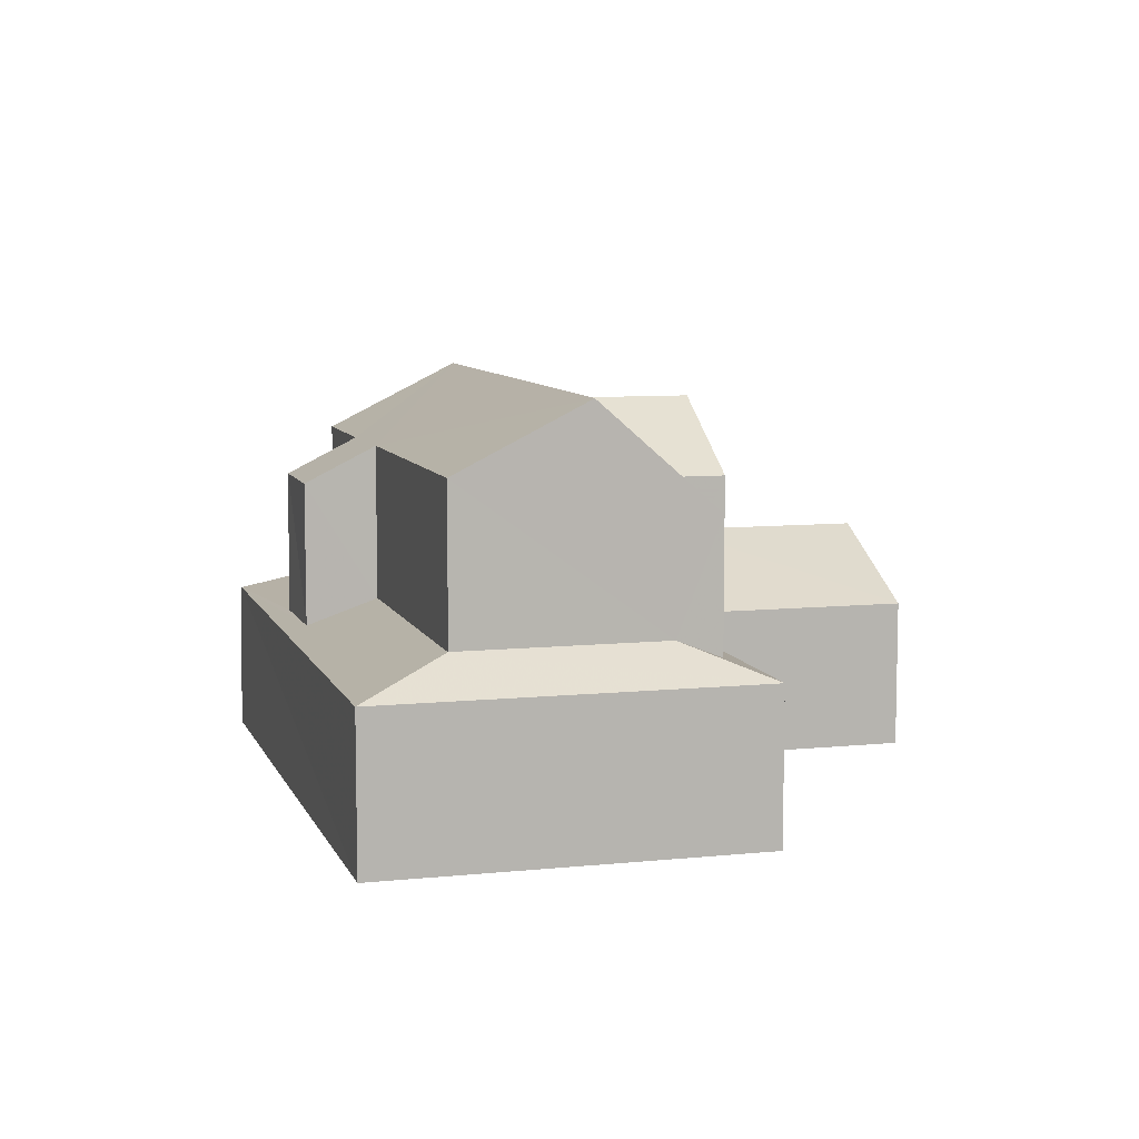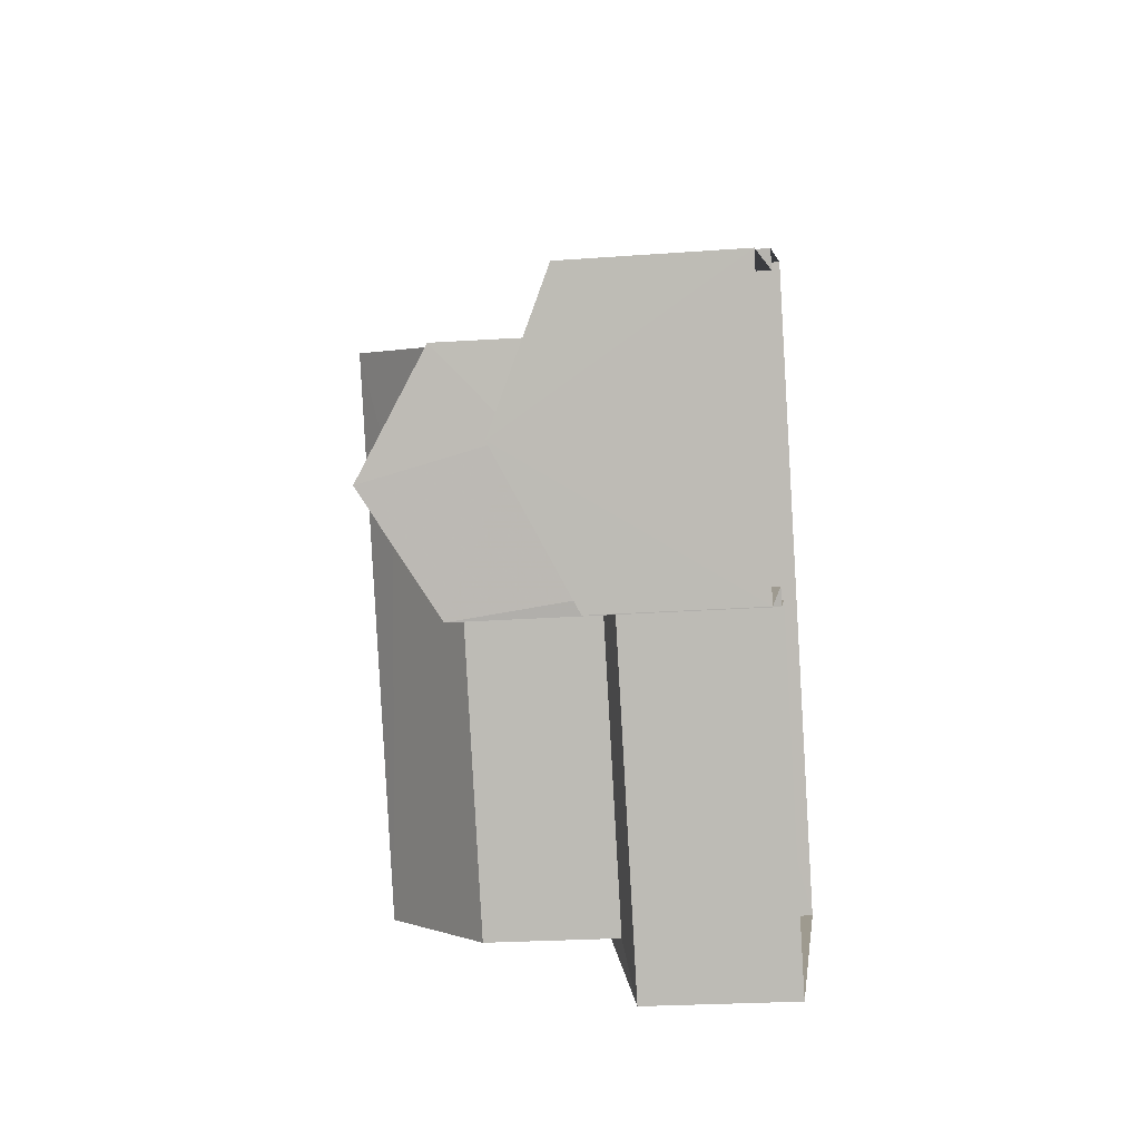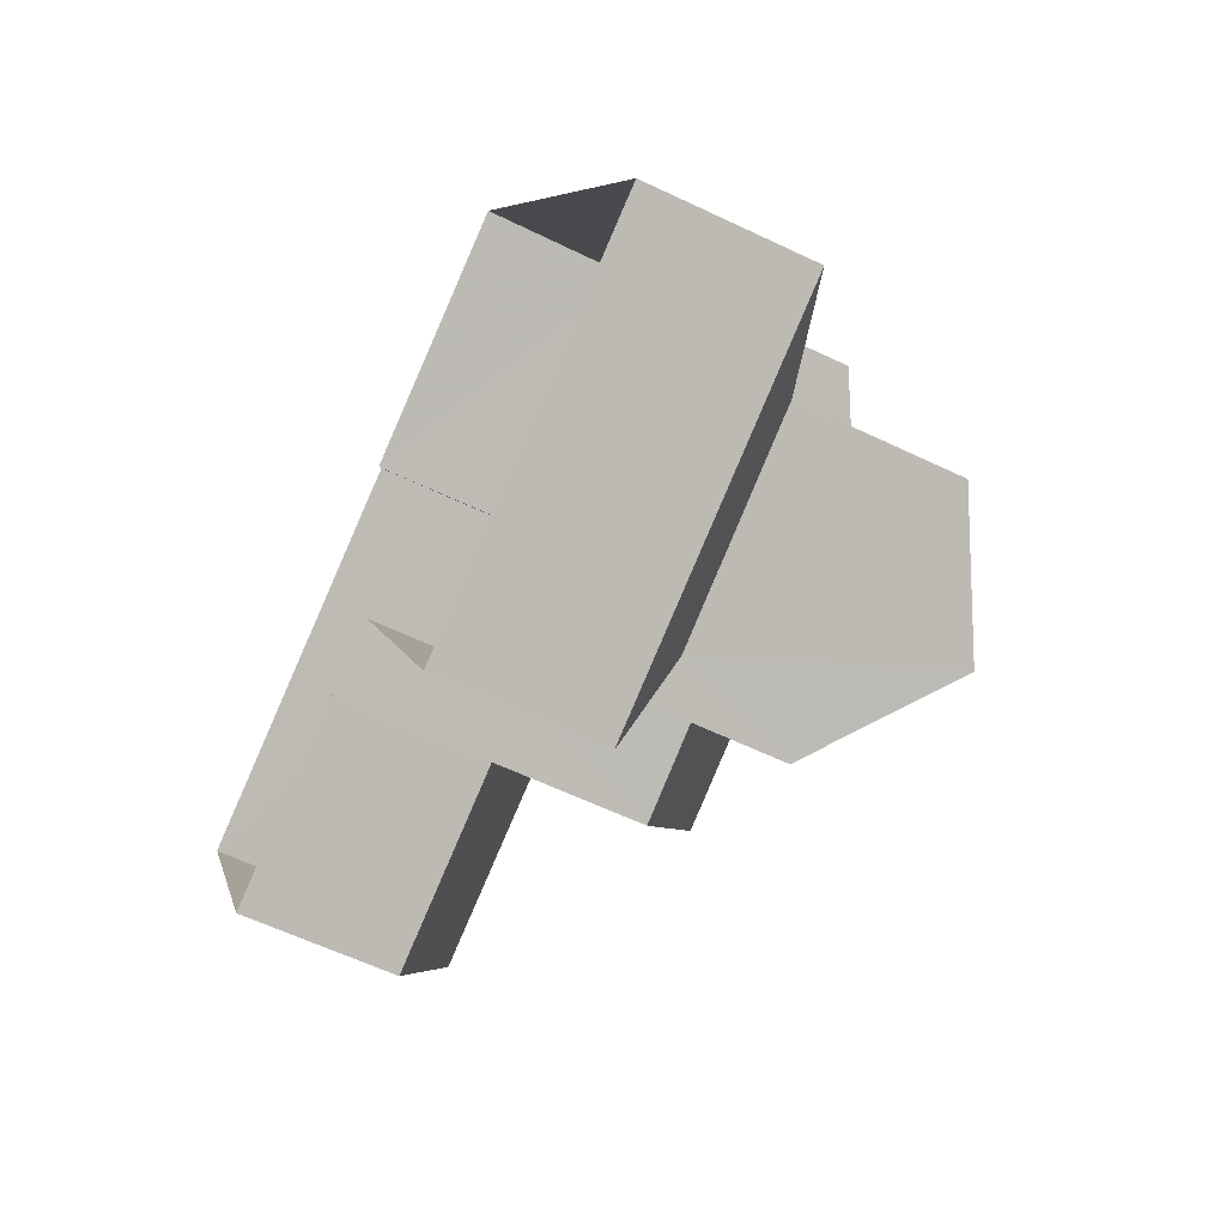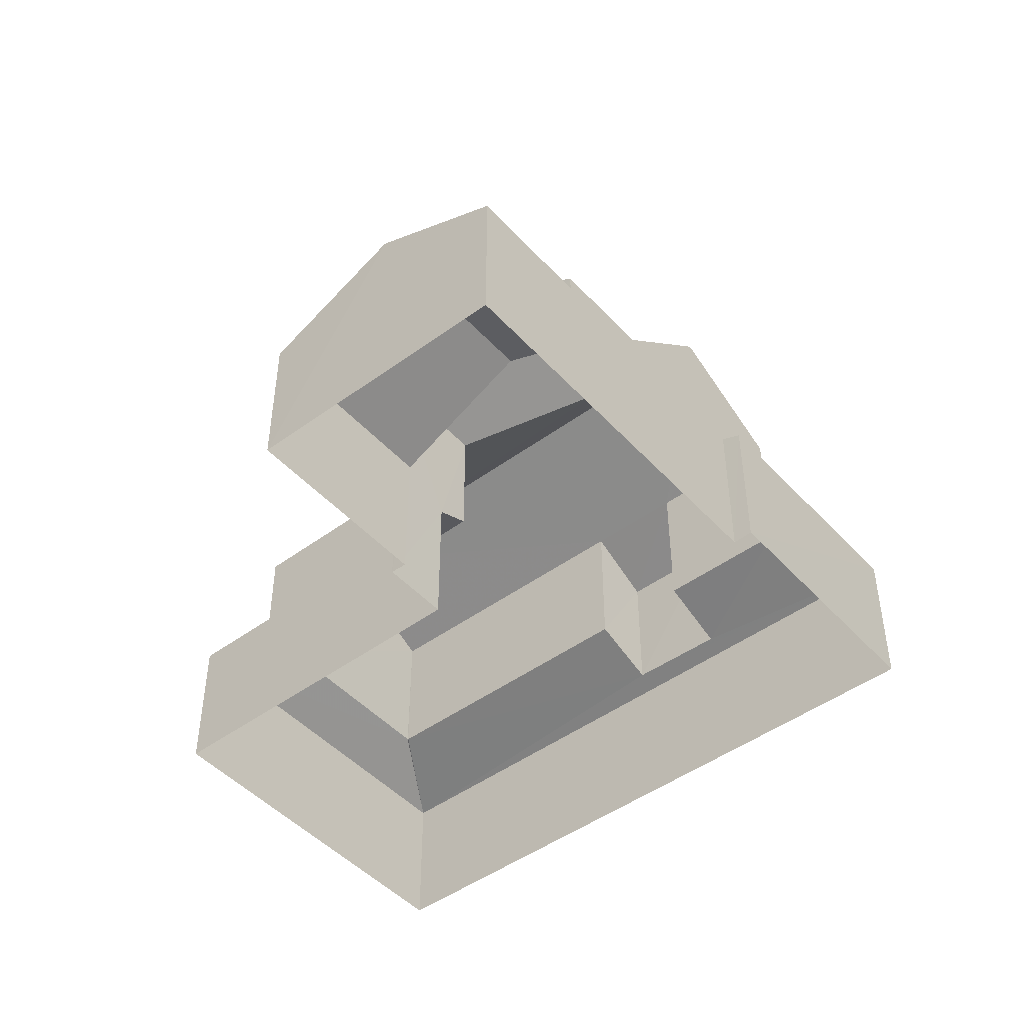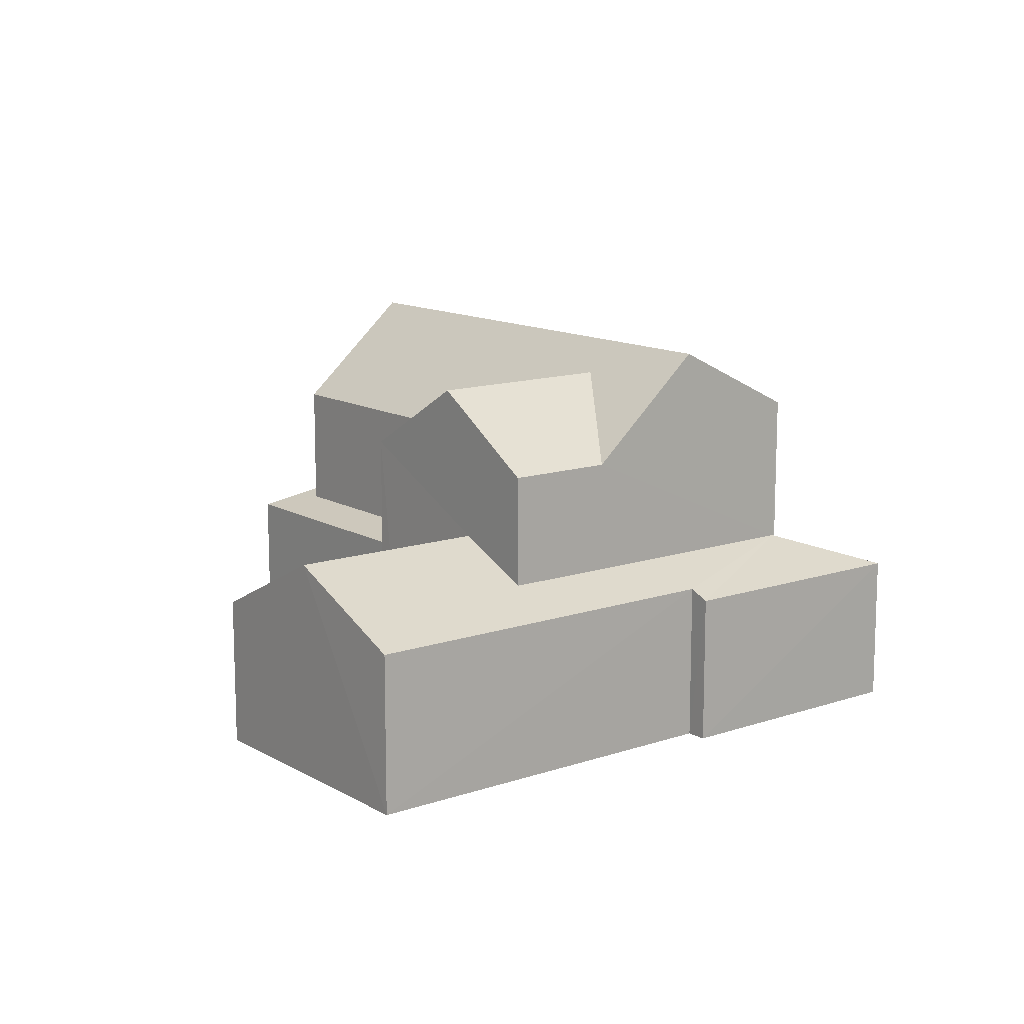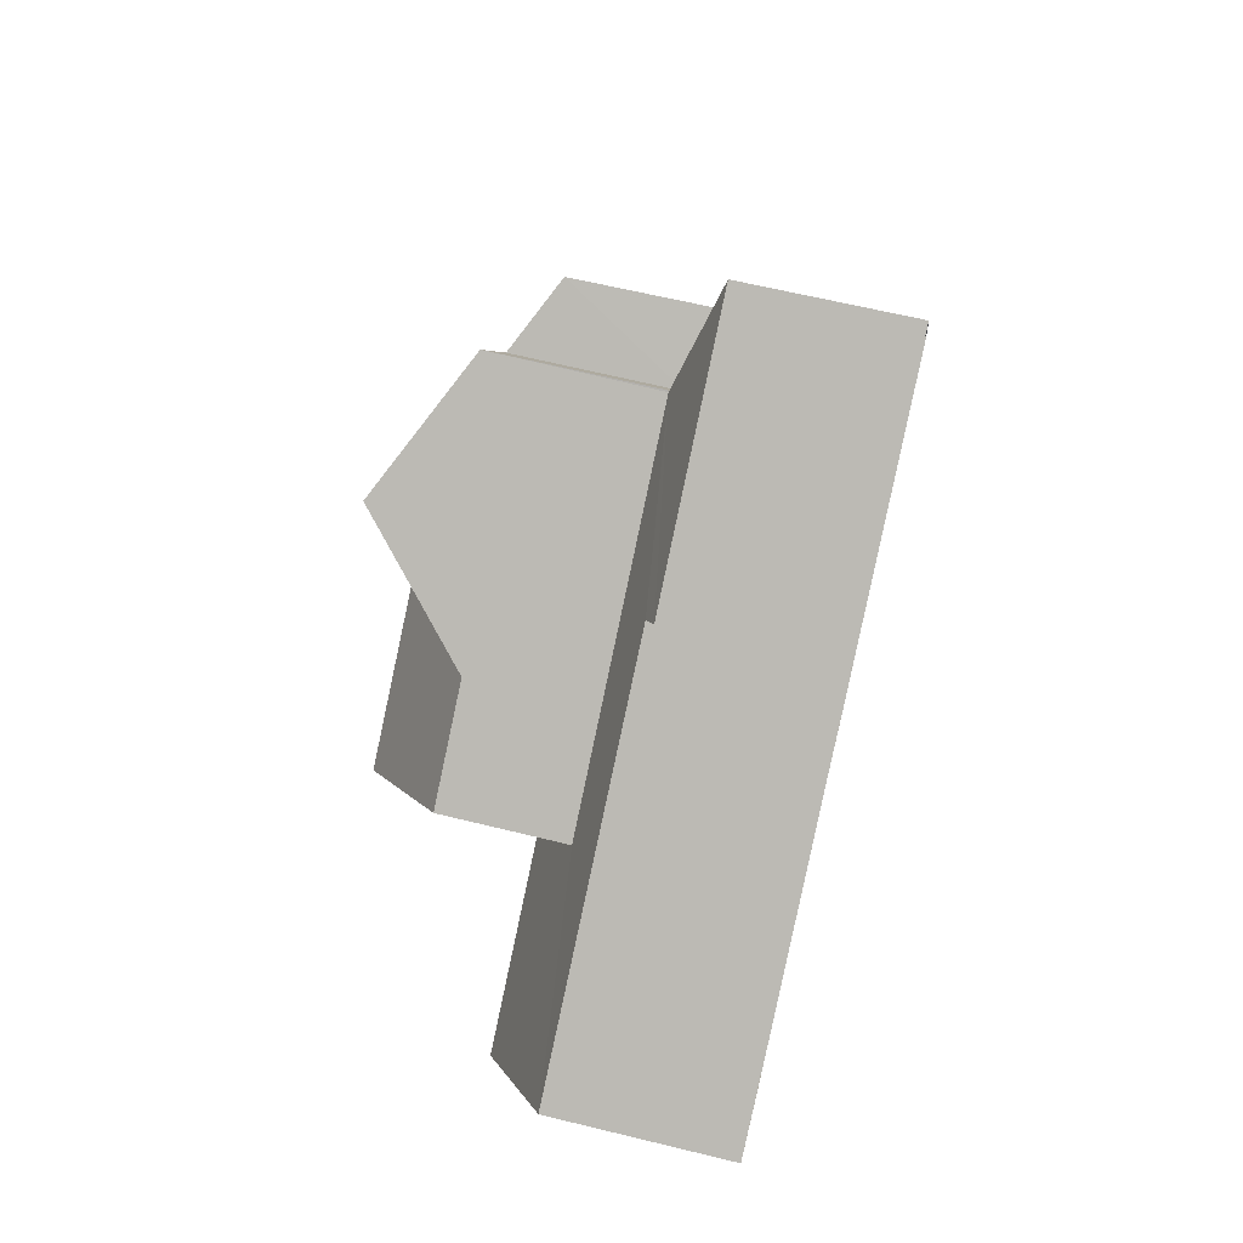
<metadata>
{"format":"obj","ext":"obj","renderer":"f3d","projection":"perspective","resolution":1024,"background":"white","views":[{"elev":8.3,"azim":-42.4,"up":"+Z"},{"elev":-22.7,"azim":97.2,"up":"+Y"},{"elev":-59.7,"azim":-116.3,"up":"+Y"},{"elev":-47.1,"azim":103.1,"up":"+Z"},{"elev":12.8,"azim":115.6,"up":"+Z"},{"elev":68.9,"azim":103.5,"up":"+Y"}]}
</metadata>
<code>
v -3.165e+05 4.023e+04 3.341
v -3.165e+05 4.023e+04 3.346
v -3.165e+05 4.024e+04 3.346
v -3.165e+05 4.024e+04 3.343
v -3.165e+05 4.024e+04 3.342
v -3.165e+05 4.023e+04 3.34
v -3.165e+05 4.024e+04 3.337
v -3.165e+05 4.023e+04 3.337
v -3.165e+05 4.023e+04 3.34
v -3.165e+05 4.023e+04 3.339
v -3.165e+05 4.023e+04 7.632
v -3.165e+05 4.023e+04 6.889
v -3.165e+05 4.023e+04 7.642
v -3.165e+05 4.024e+04 7.059
v -3.165e+05 4.024e+04 6.889
v -3.165e+05 4.024e+04 7.623
v -3.165e+05 4.024e+04 7.639
v -3.165e+05 4.024e+04 7.632
v -3.165e+05 4.024e+04 7.623
v -3.165e+05 4.024e+04 7.059
v -3.165e+05 4.024e+04 8.491
v -3.165e+05 4.023e+04 6.88
v -3.165e+05 4.023e+04 8.488
v -3.165e+05 4.023e+04 6.883
v -3.165e+05 4.024e+04 11.18
v -3.165e+05 4.023e+04 12.72
v -3.165e+05 4.024e+04 12.72
v -3.165e+05 4.024e+04 11.16
v -3.165e+05 4.024e+04 11.16
v -3.165e+05 4.023e+04 11.18
v -3.165e+05 4.024e+04 10.35
v -3.165e+05 4.024e+04 10.35
v -3.165e+05 4.023e+04 6.883
v -3.165e+05 4.023e+04 7.639
v -3.165e+05 4.024e+04 11.98
v -3.165e+05 4.024e+04 10.26
v -3.165e+05 4.024e+04 10.26
v -3.165e+05 4.024e+04 11.98
v -3.165e+05 4.023e+04 10.26
v -3.165e+05 4.023e+04 10.26
v -3.165e+05 4.023e+04 7.229
v -3.165e+05 4.023e+04 7.229
v -3.165e+05 4.023e+04 6.884
v -3.165e+05 4.024e+04 7.634
v -3.165e+05 4.024e+04 7.086
v -3.165e+05 4.024e+04 7.092
v -3.165e+05 4.024e+04 6.886
v -3.165e+05 4.023e+04 10.26
f 1 2 3
f 3 4 5
f 1 6 2
f 7 8 9
f 7 9 5
f 1 9 10
f 5 1 3
f 5 9 1
f 11 12 13
f 14 15 12
f 15 16 17
f 18 14 11
f 19 16 20
f 20 15 14
f 11 14 12
f 20 16 15
f 21 22 23
f 21 24 22
f 25 26 27
f 27 28 29
f 25 30 26
f 31 32 29
f 32 25 29
f 29 25 27
f 33 34 13
f 12 33 13
f 35 36 37
f 38 35 37
f 37 27 38
f 39 38 26
f 39 26 40
f 38 27 26
f 41 42 43
f 42 33 43
f 34 33 42
f 21 23 44
f 23 45 44
f 44 46 17
f 15 17 47
f 17 46 47
f 44 45 46
f 39 48 35
f 38 39 35
f 30 11 13
f 30 34 26
f 26 34 40
f 34 42 40
f 30 13 34
f 28 17 16
f 27 37 28
f 44 37 36
f 17 37 44
f 28 37 17
f 28 16 19
f 29 28 19
f 19 20 31
f 29 19 31
f 47 46 5
f 4 47 5
f 18 25 32
f 14 18 32
f 15 3 2
f 12 15 2
f 46 45 7
f 5 46 7
f 42 41 39
f 40 42 39
f 12 2 6
f 33 12 6
f 22 8 23
f 8 7 23
f 7 45 23
f 25 11 30
f 25 18 11
f 24 8 22
f 24 9 8
f 14 32 31
f 20 14 31
f 10 9 24
f 10 24 48
f 48 21 35
f 21 44 36
f 21 36 35
f 48 24 21
f 43 33 6
f 1 43 6
f 15 4 3
f 15 47 4
f 1 10 43
f 10 48 43
f 43 39 41
f 43 48 39

</code>
